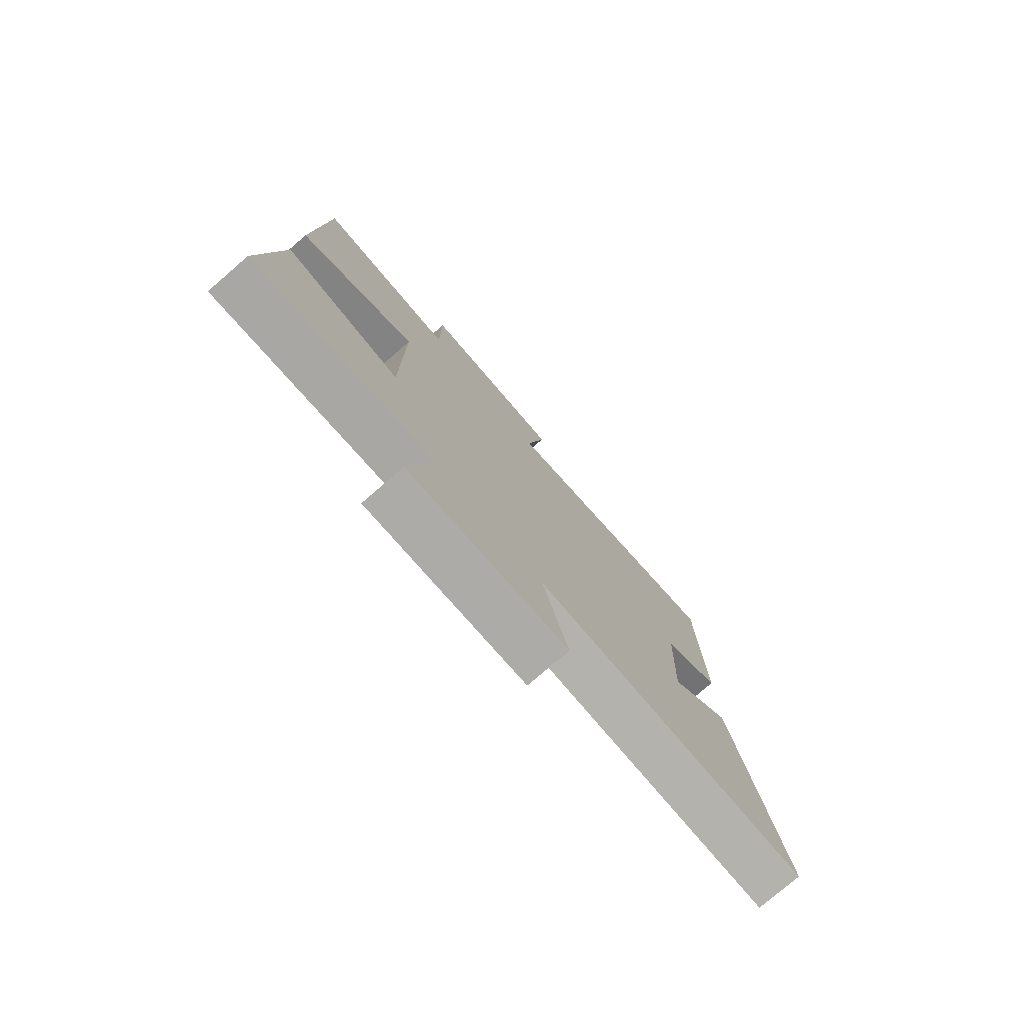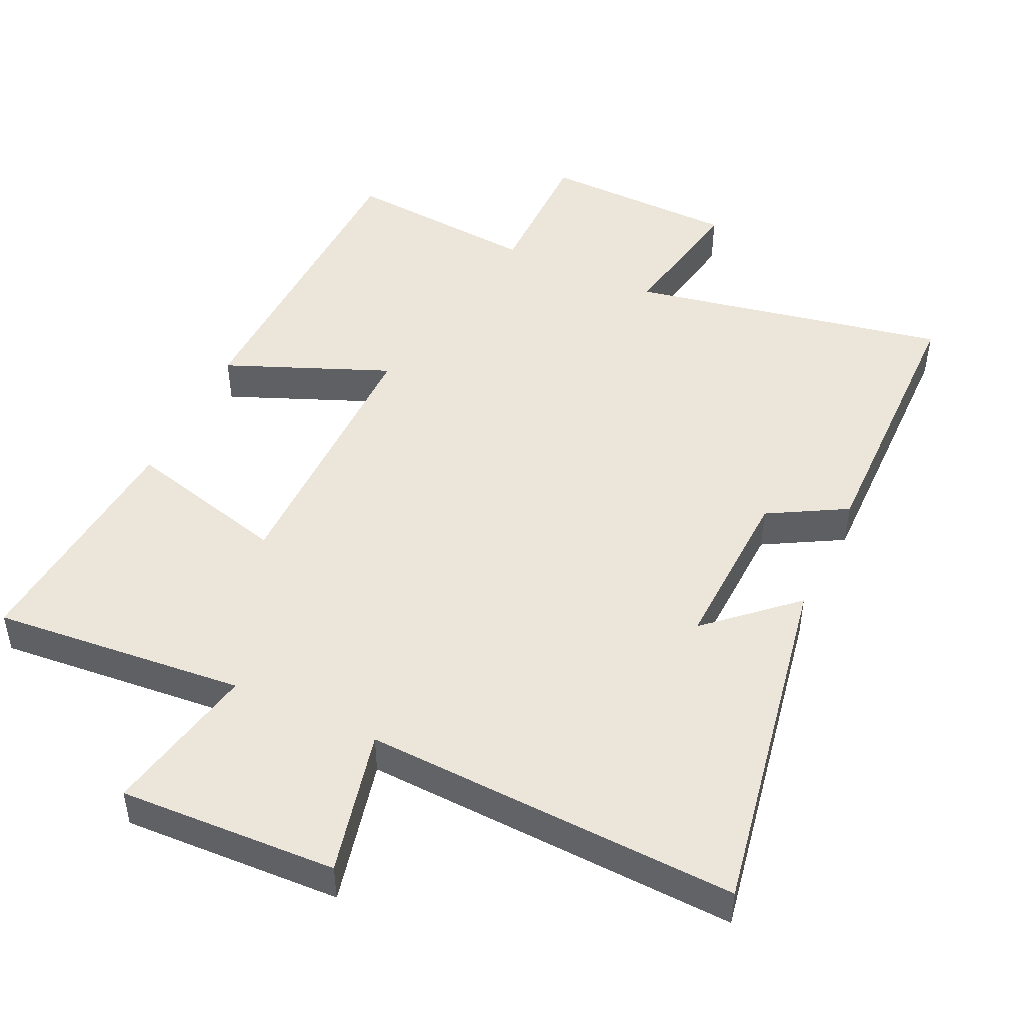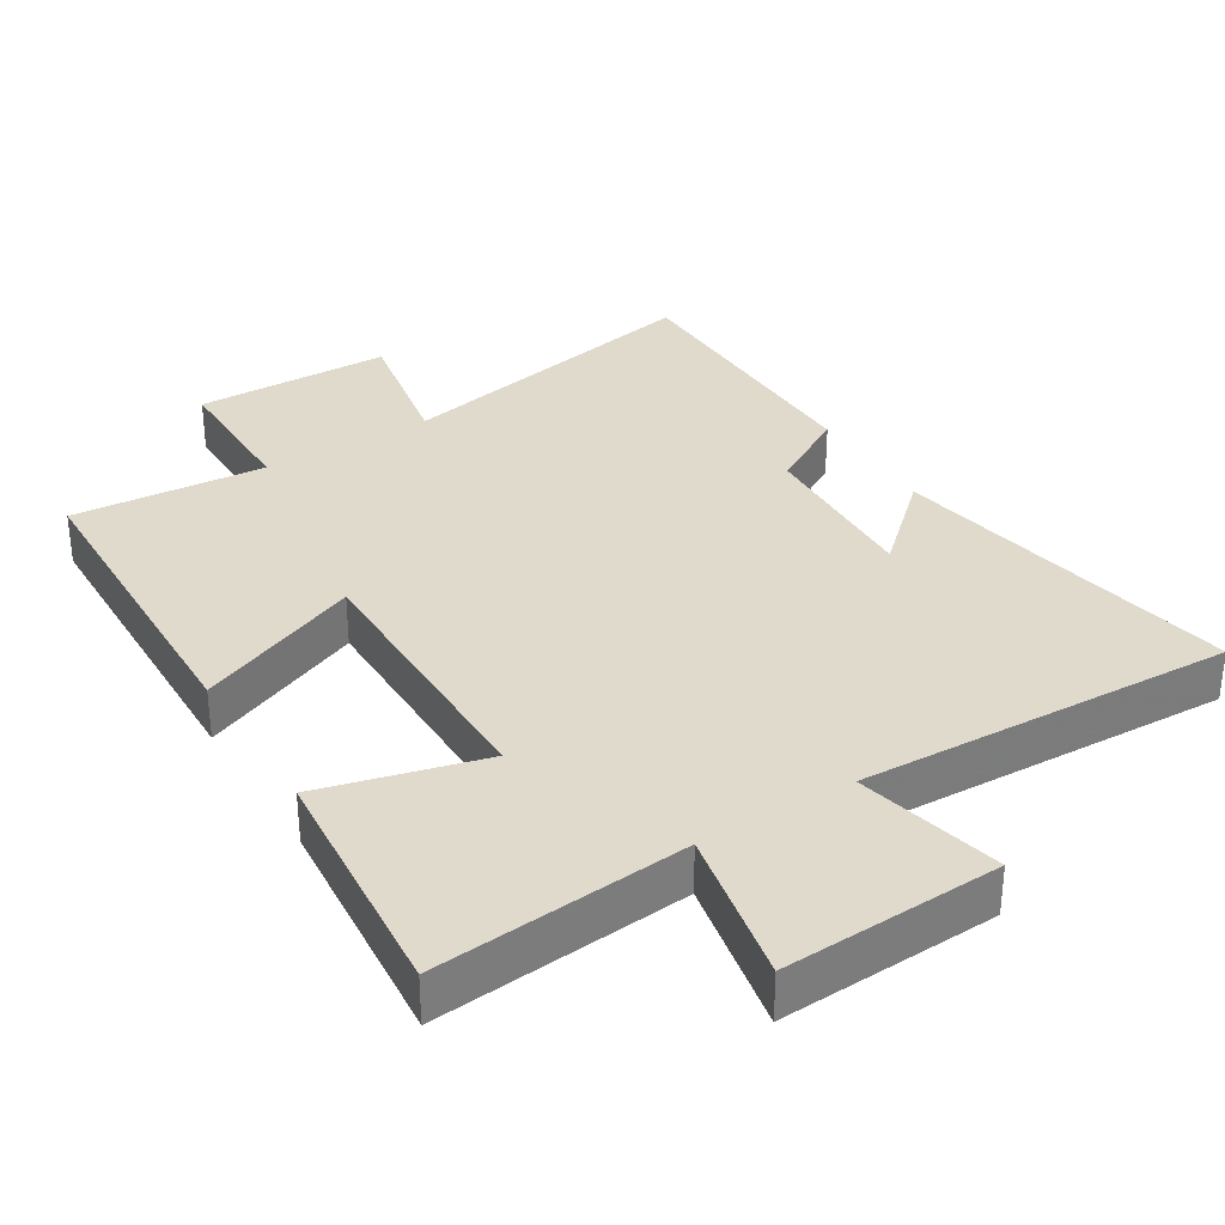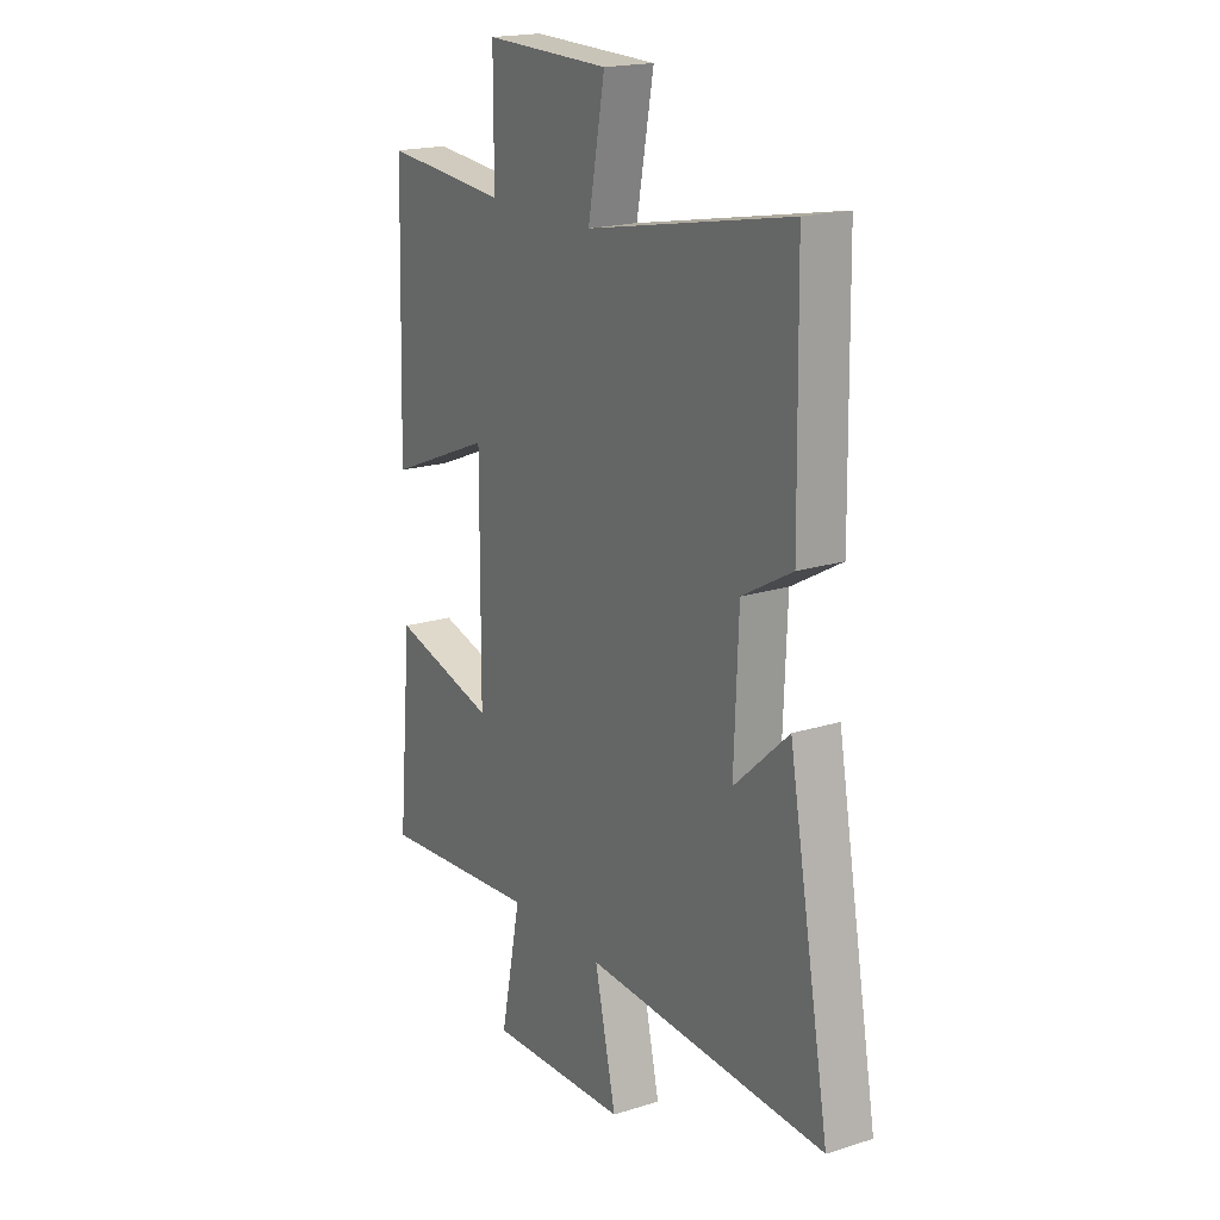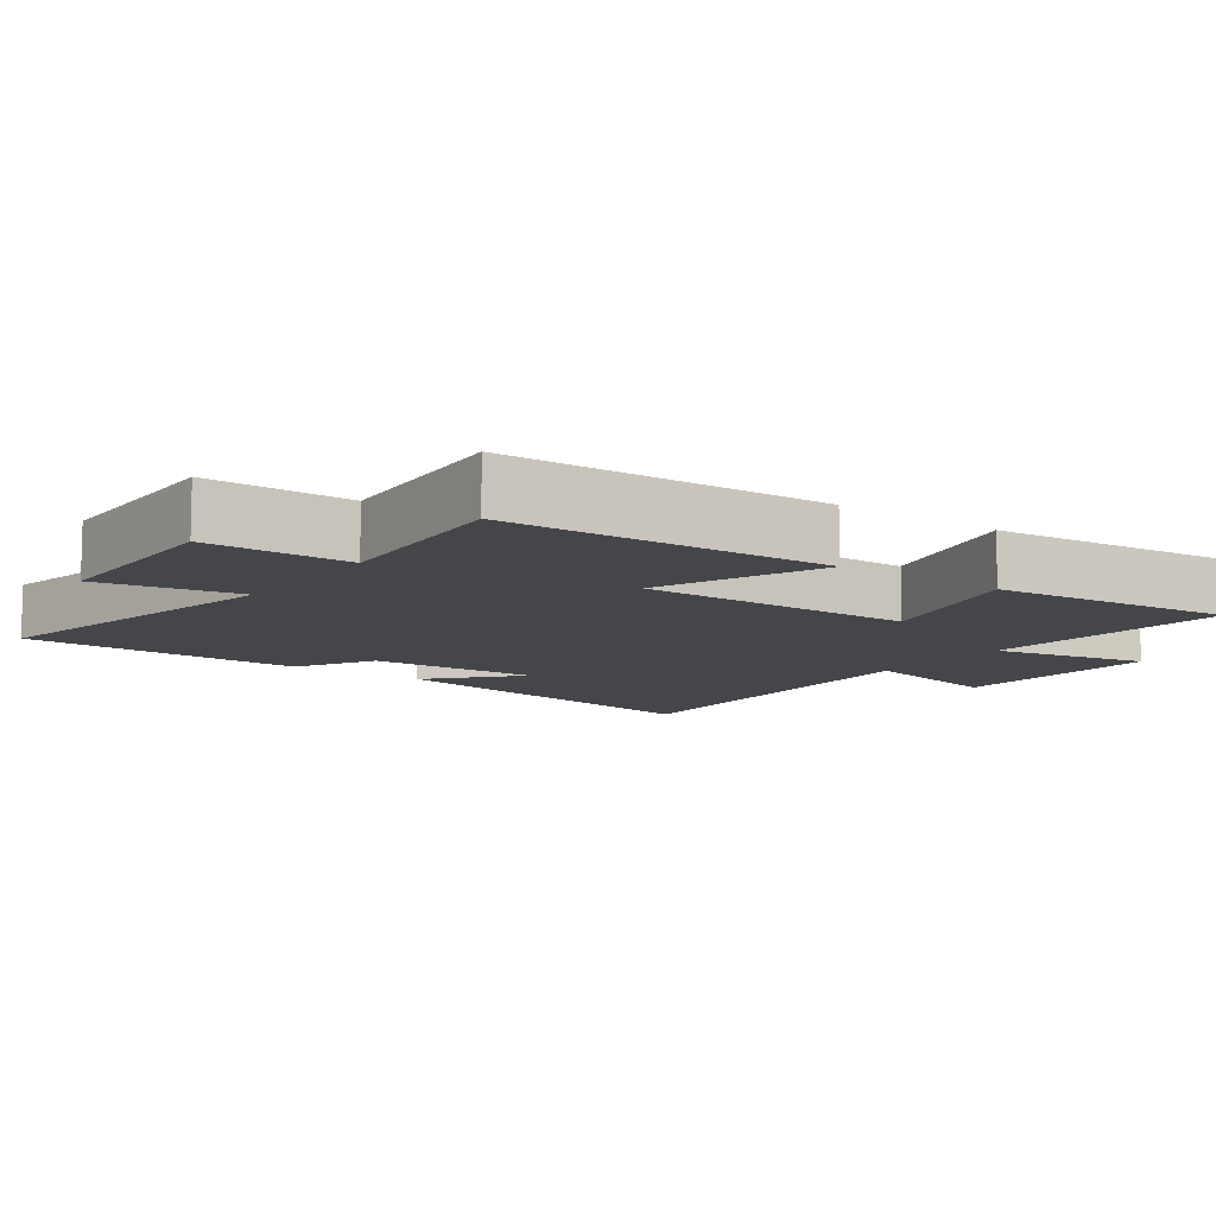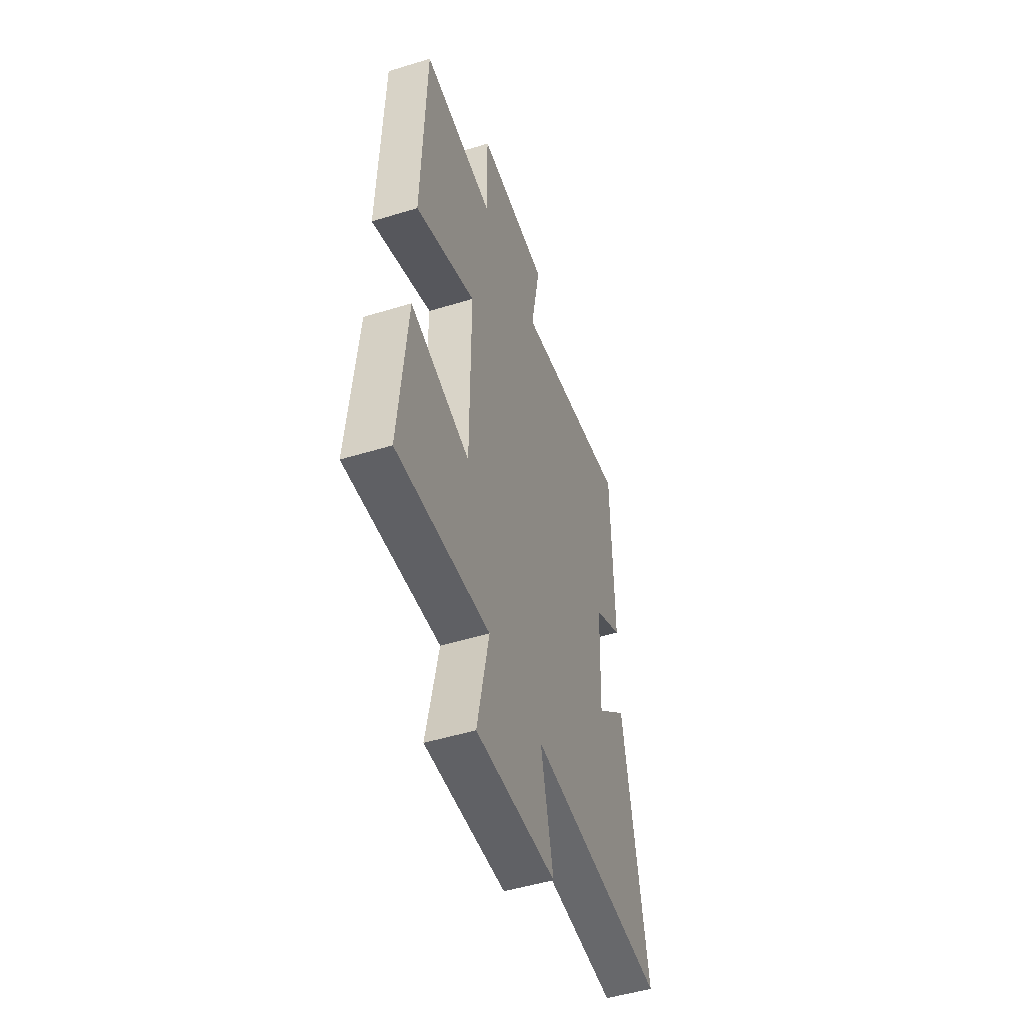
<metadata>
{"format":"obj","ext":"obj","renderer":"f3d","projection":"perspective","resolution":1024,"background":"white","views":[{"elev":-78.1,"azim":130.8,"up":"+Z"},{"elev":47.7,"azim":-154.9,"up":"+Y"},{"elev":33.1,"azim":148.2,"up":"+Y"},{"elev":19.0,"azim":-120.8,"up":"+Z"},{"elev":-9.9,"azim":54.2,"up":"+Y"},{"elev":-50.2,"azim":108.6,"up":"+Z"}]}
</metadata>
<code>
v -0.494 0.07 0.589
v -0.037 0.07 0.5
v -0.075 0.07 0.702
v 0.207 0.07 0.708
v 0.207 0.07 0.5
v 0.486 0.07 0.523
v 0.5 0.07 0.057
v 0.264 0.07 0.154
v 0.266 0.07 -0.244
v 0.5 0.07 -0.183
v 0.532 0.07 -0.533
v 0.168 0.07 -0.5
v 0.214 0.07 -0.724
v -0.1 0.07 -0.71
v -0.052 0.07 -0.5
v -0.592 0.07 -0.523
v -0.5 0.07 -0.014
v -0.378 0.07 -0.125
v -0.388 0.07 0.121
v -0.5 0.07 0.184
v -0.494 0 0.589
v -0.037 0 0.5
v -0.075 0 0.702
v 0.207 0 0.708
v 0.207 0 0.5
v 0.486 0 0.523
v 0.5 0 0.057
v 0.264 0 0.154
v 0.266 0 -0.244
v 0.5 0 -0.183
v 0.532 0 -0.533
v 0.168 0 -0.5
v 0.214 0 -0.724
v -0.1 0 -0.71
v -0.052 0 -0.5
v -0.592 0 -0.523
v -0.5 0 -0.014
v -0.378 0 -0.125
v -0.388 0 0.121
v -0.5 0 0.184
f 19 20 1 2
f 18 19 2
f 15 16 17 18
f 15 18 2
f 12 13 14 15
f 12 15 2
f 9 10 11 12
f 8 9 12 2
f 5 6 7 8
f 5 8 2 3
f 3 4 5
f 22 21 40 39
f 22 39 38
f 38 37 36 35
f 22 38 35
f 35 34 33 32
f 22 35 32
f 32 31 30 29
f 22 32 29 28
f 28 27 26 25
f 23 22 28 25
f 25 24 23
f 1 21 22 2
f 2 22 23 3
f 3 23 24 4
f 4 24 25 5
f 5 25 26 6
f 6 26 27 7
f 7 27 28 8
f 8 28 29 9
f 9 29 30 10
f 10 30 31 11
f 11 31 32 12
f 12 32 33 13
f 13 33 34 14
f 14 34 35 15
f 15 35 36 16
f 16 36 37 17
f 17 37 38 18
f 18 38 39 19
f 19 39 40 20
f 20 40 21 1

</code>
